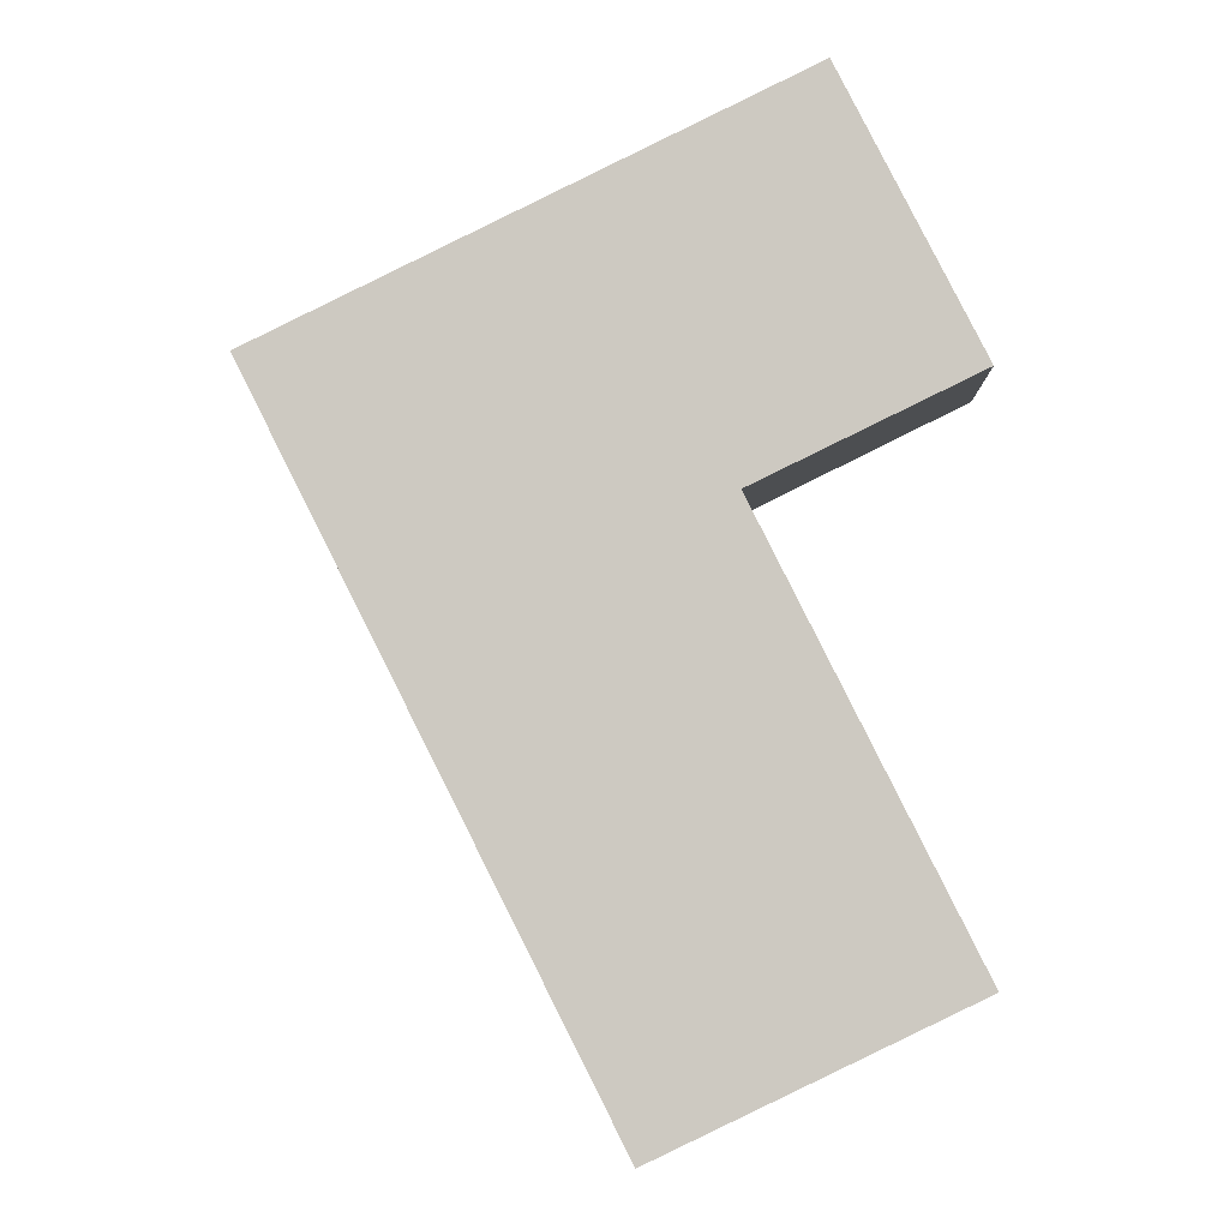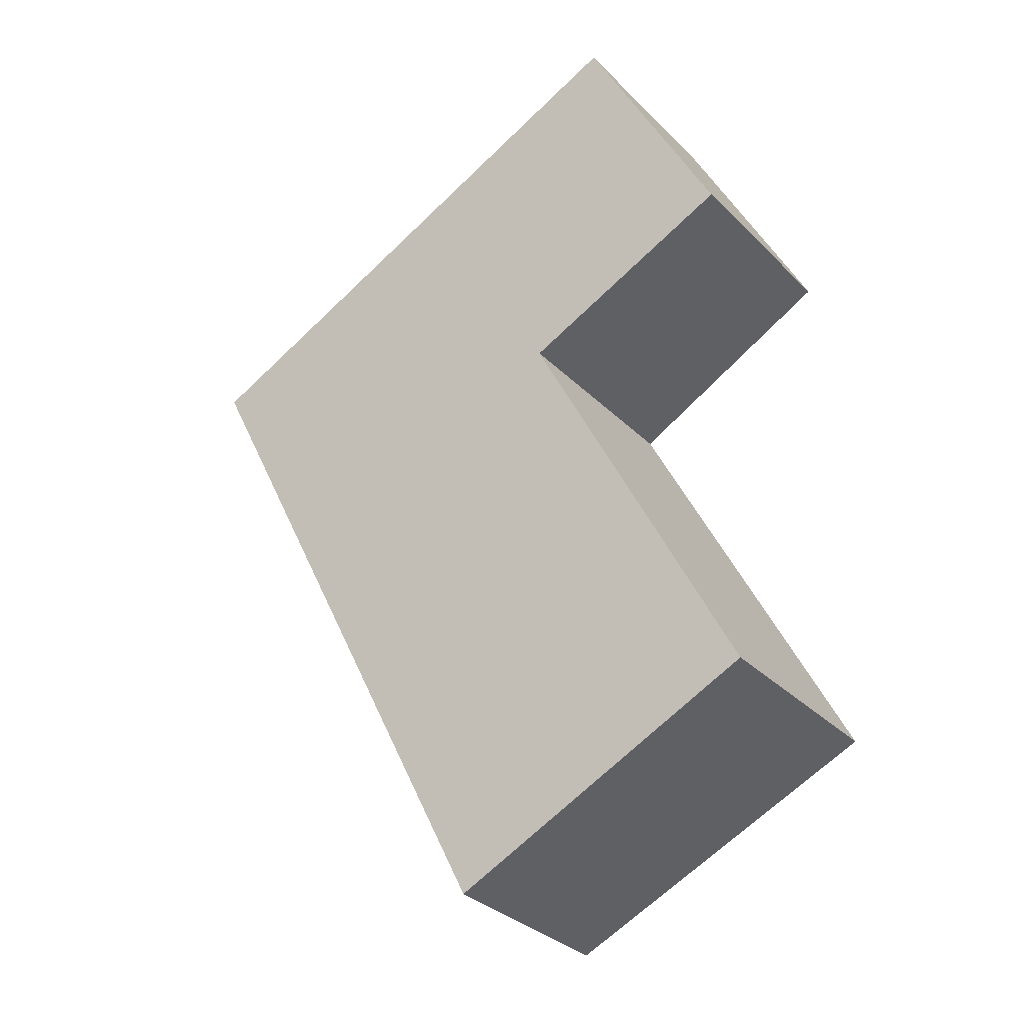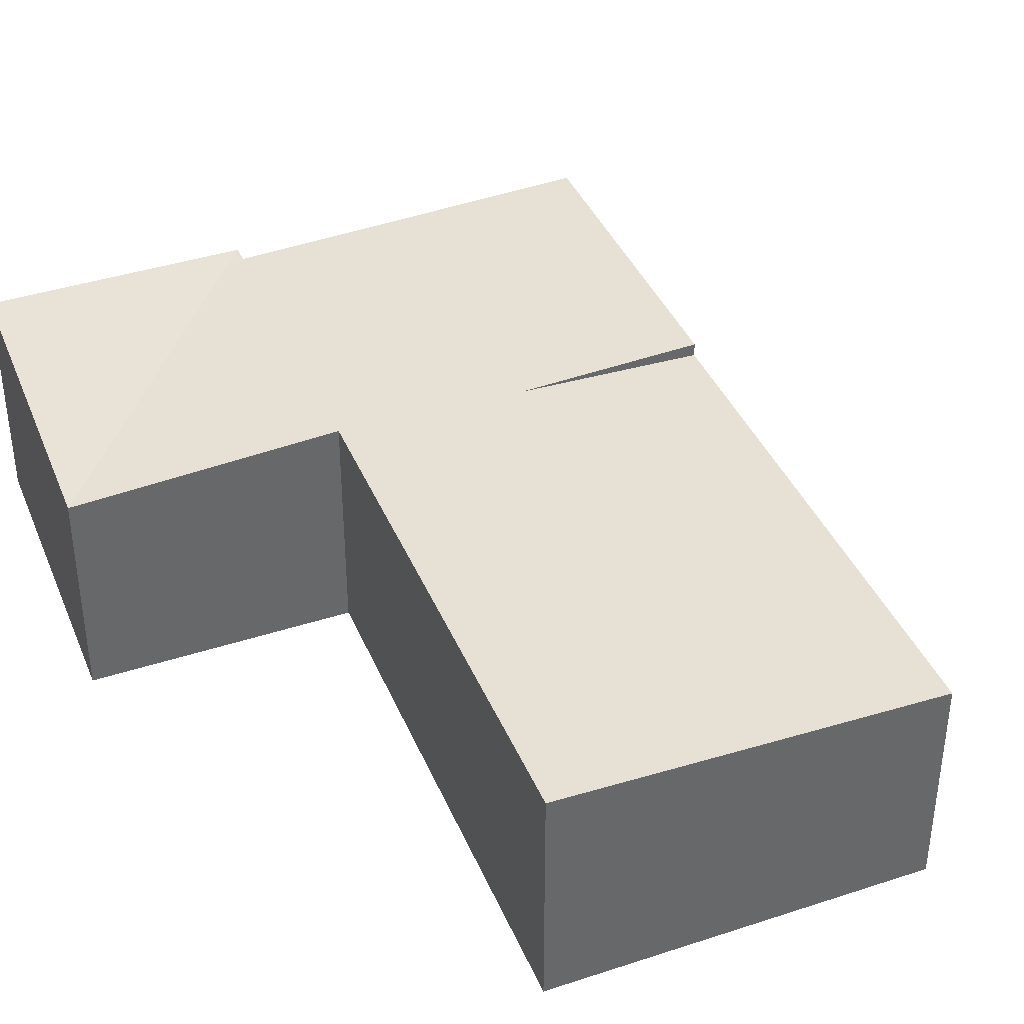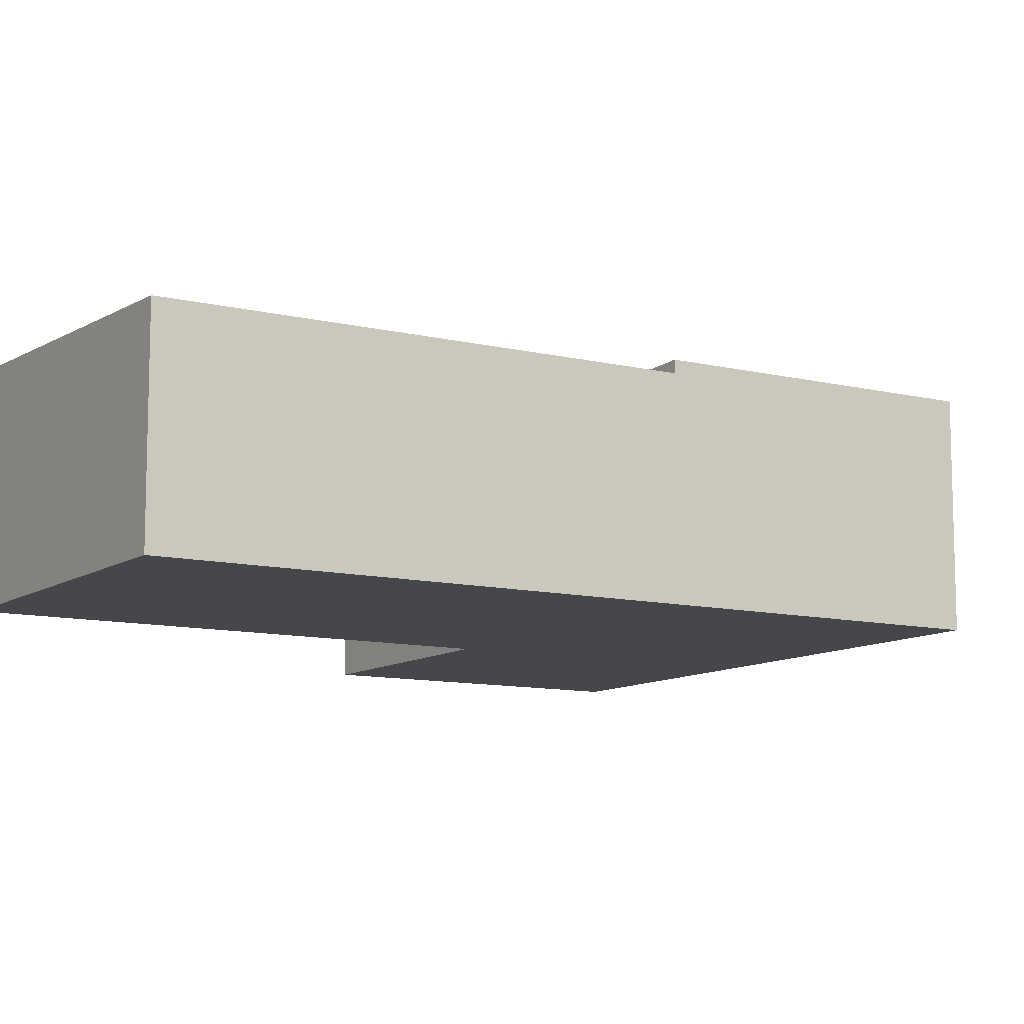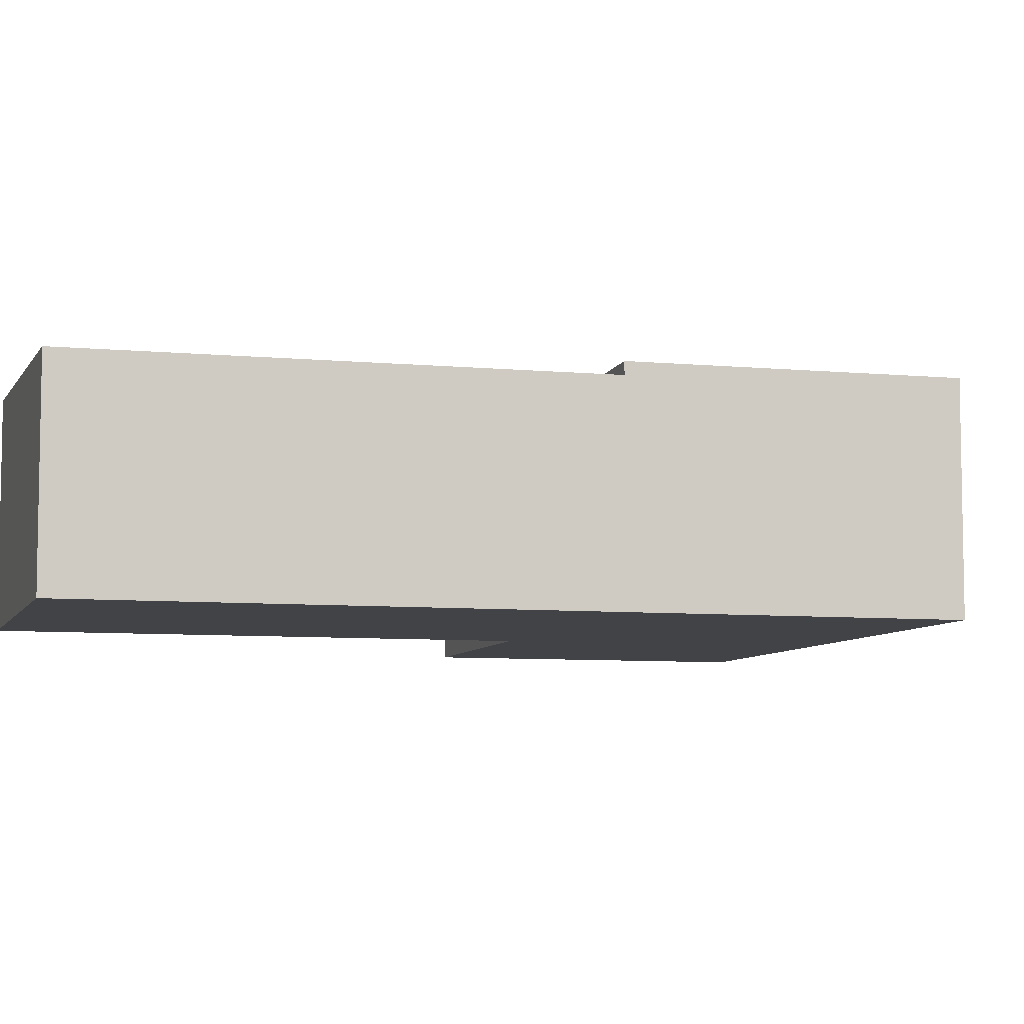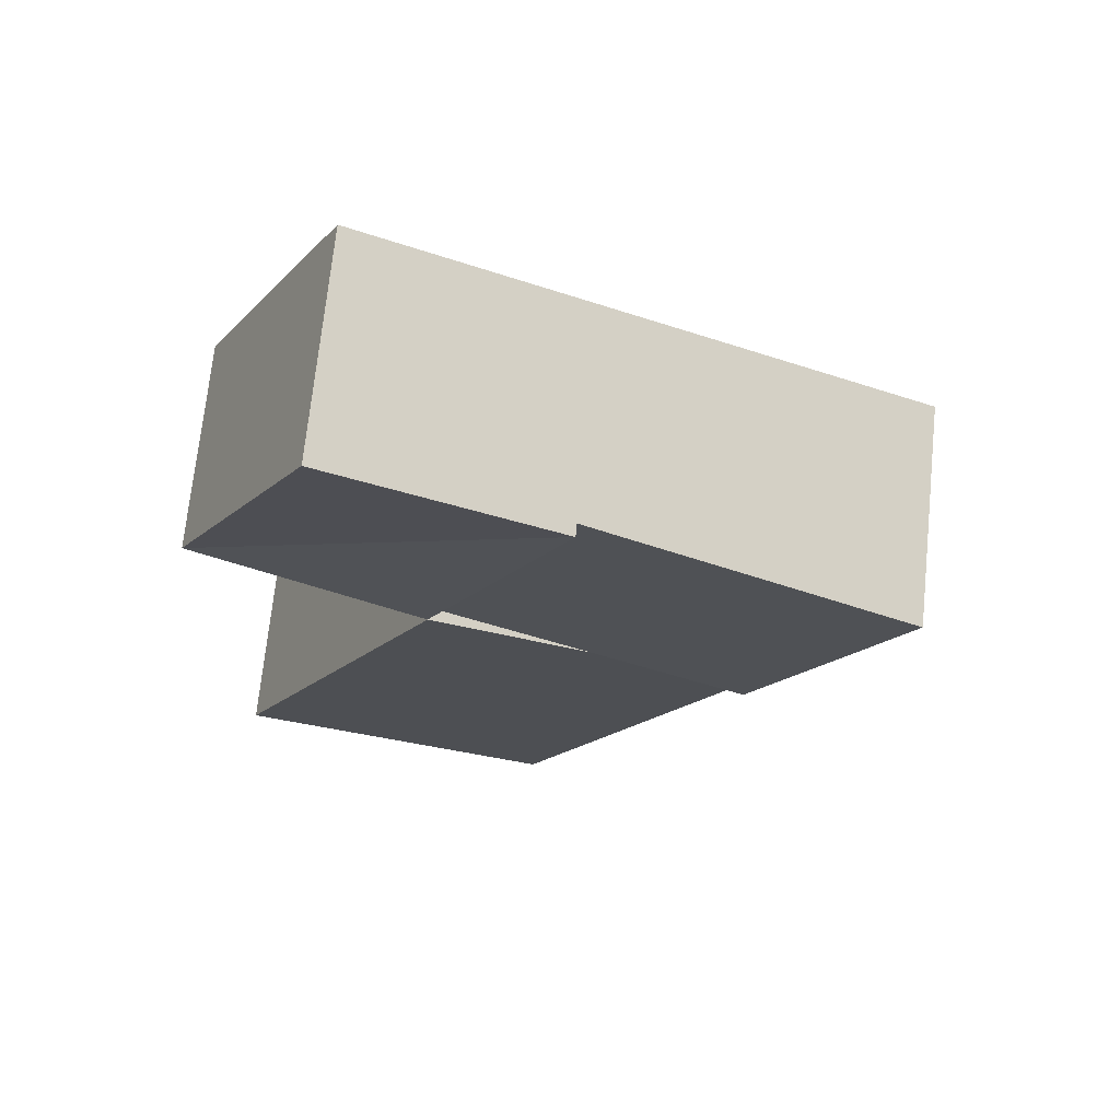
<metadata>
{"format":"obj","ext":"obj","renderer":"f3d","projection":"perspective","resolution":1024,"background":"white","views":[{"elev":-4.2,"azim":2.4,"up":"+Z"},{"elev":-32.2,"azim":36.5,"up":"+Z"},{"elev":39.3,"azim":131.9,"up":"+Y"},{"elev":-10.5,"azim":-148.0,"up":"+Y"},{"elev":-7.1,"azim":-132.2,"up":"+Y"},{"elev":71.2,"azim":-174.1,"up":"+Z"}]}
</metadata>
<code>
v  7.438e-05 3.483 -0.0001104
v  2.273 2.764e-16 -4.514
v  0 0 0
v  2.273 3.483 -4.514
v  2.273 3.286 -4.514
v  4.816 3.385 -3.28
v  5.087 -1.511e-16 2.468
v  5.087 3.286 2.468
v  10.96 1.83e-17 -0.2988
v  8.658 3.483 4.201
v  8.658 -2.573e-16 4.201
v  10.96 3.286 -0.2989
v  5.087 3.483 2.468
v  7.36 3.286 -2.046
v  7.36 3.483 -2.046
v  7.359 1.253e-16 -2.046
v  10.94 5.602e-16 -9.15
v  10.94 3.483 -9.15
v  5.847 7.111e-16 -11.61
v  5.847 3.286 -11.61
g defaultobject
f 1 2 3
f 2 1 4
f 5 6 4
f 7 1 3
f 1 7 8
f 9 10 11
f 10 9 12
f 11 13 7
f 13 11 10
f 13 14 8
f 14 13 15
f 15 9 16
f 9 15 12
f 17 15 16
f 15 17 18
f 15 6 14
f 5 19 2
f 19 5 20
f 20 17 19
f 17 20 18
f 12 13 10
f 13 12 15
f 20 15 18
f 15 20 5
f 8 4 1
f 4 8 14
f 11 16 9
f 16 11 7
f 16 19 17
f 19 16 2
f 2 7 3
f 7 2 16

</code>
